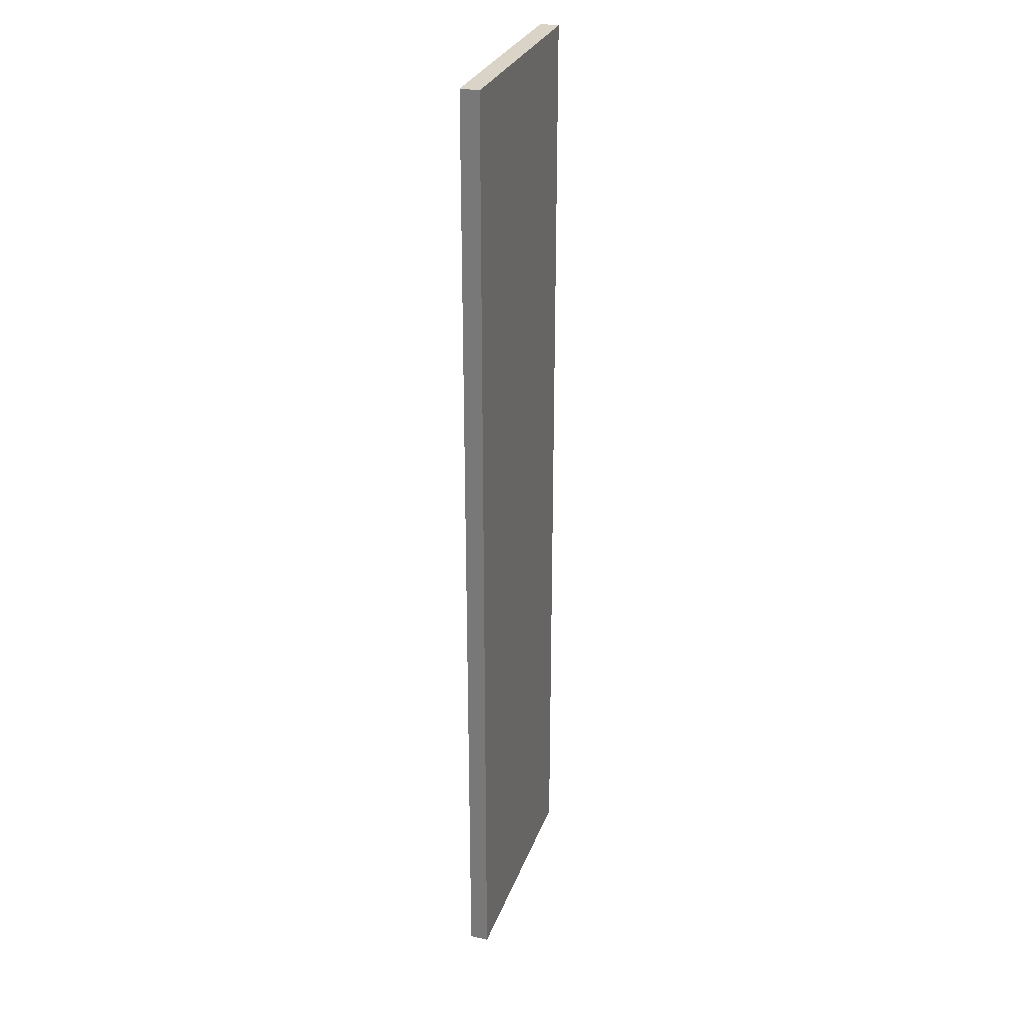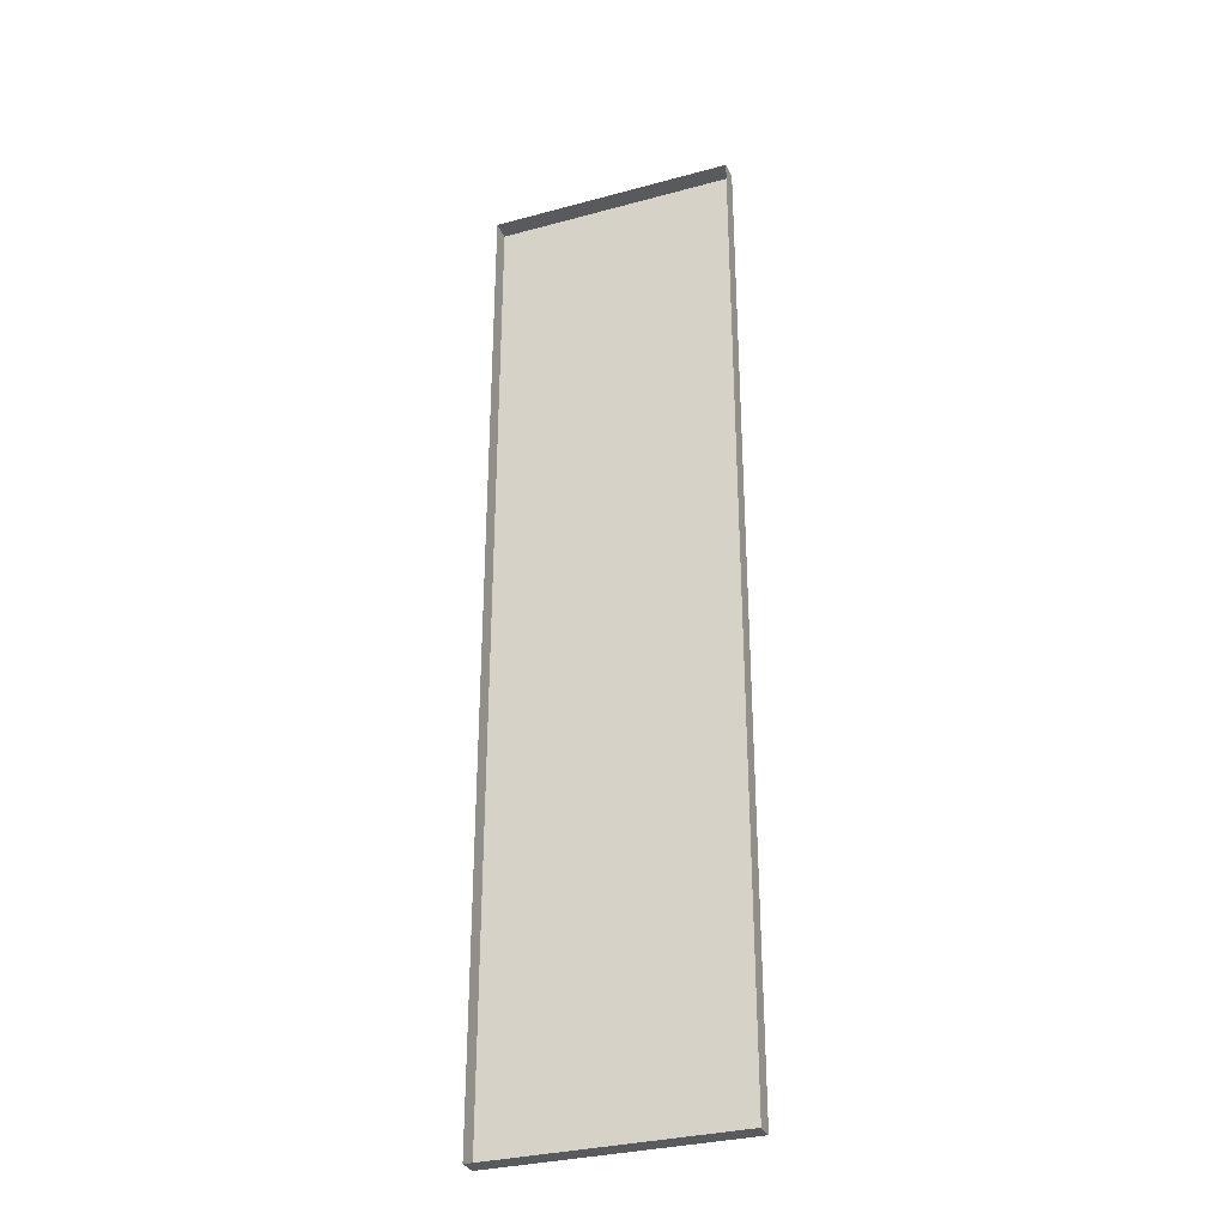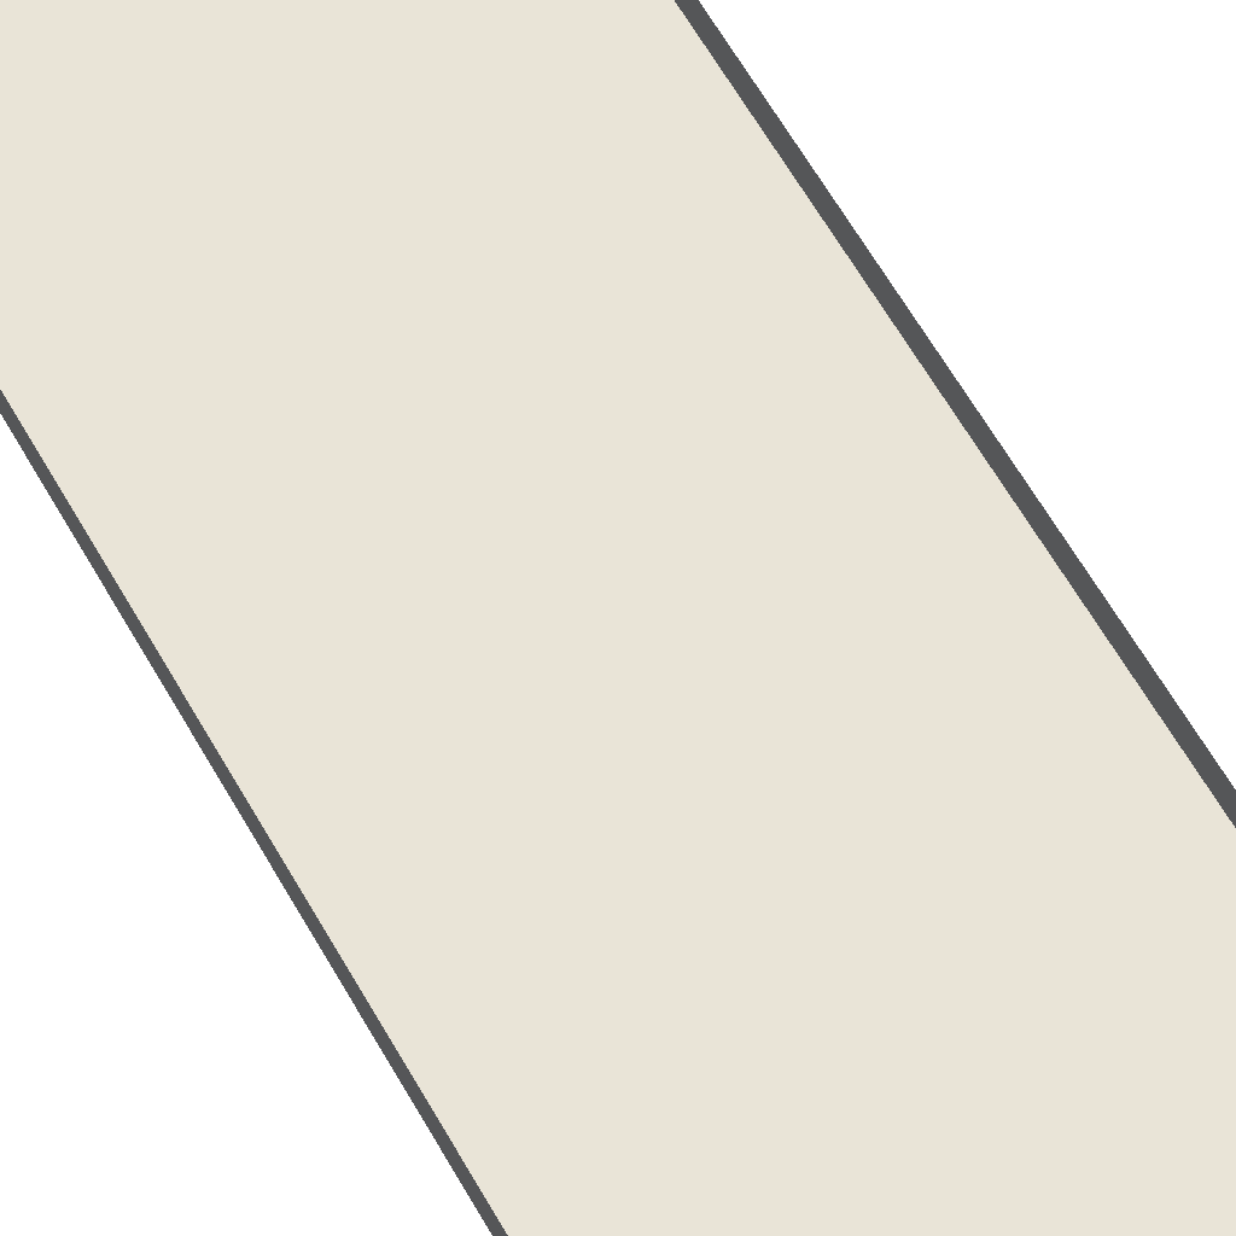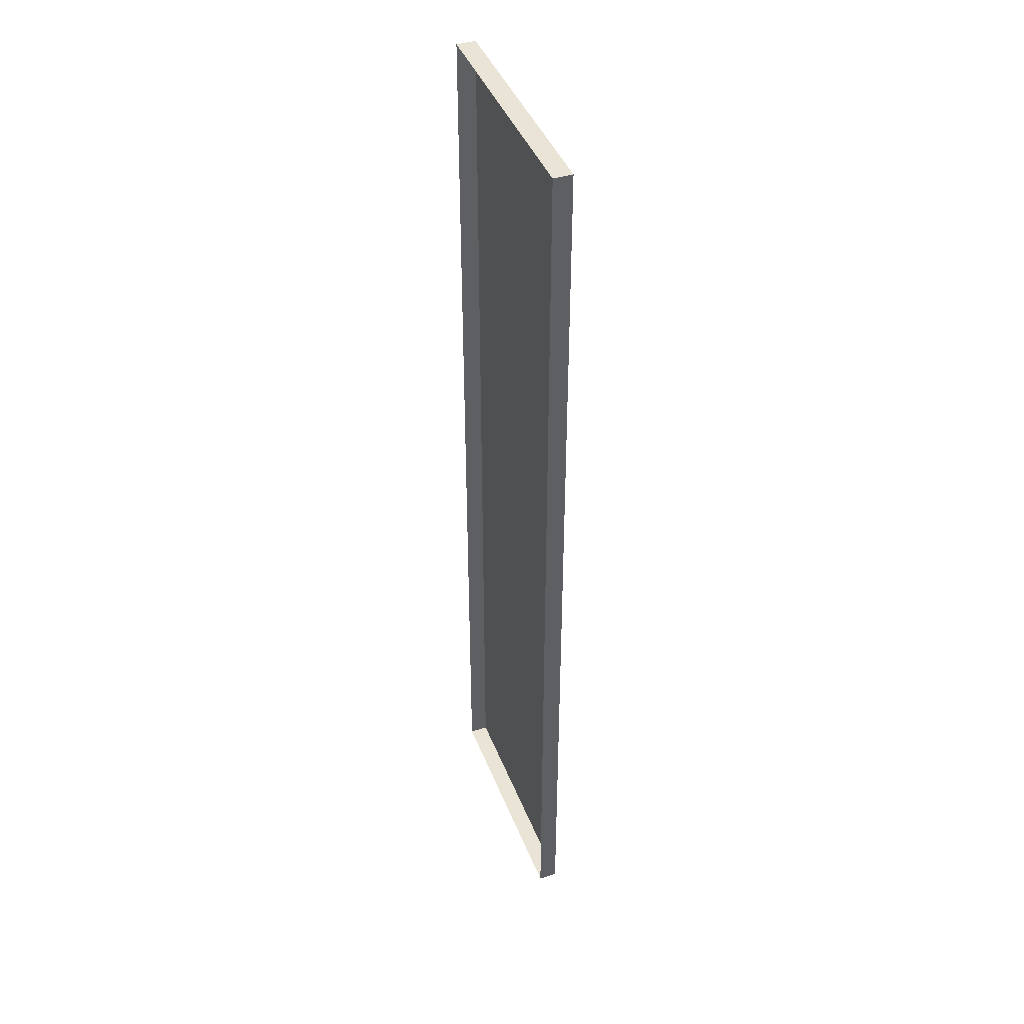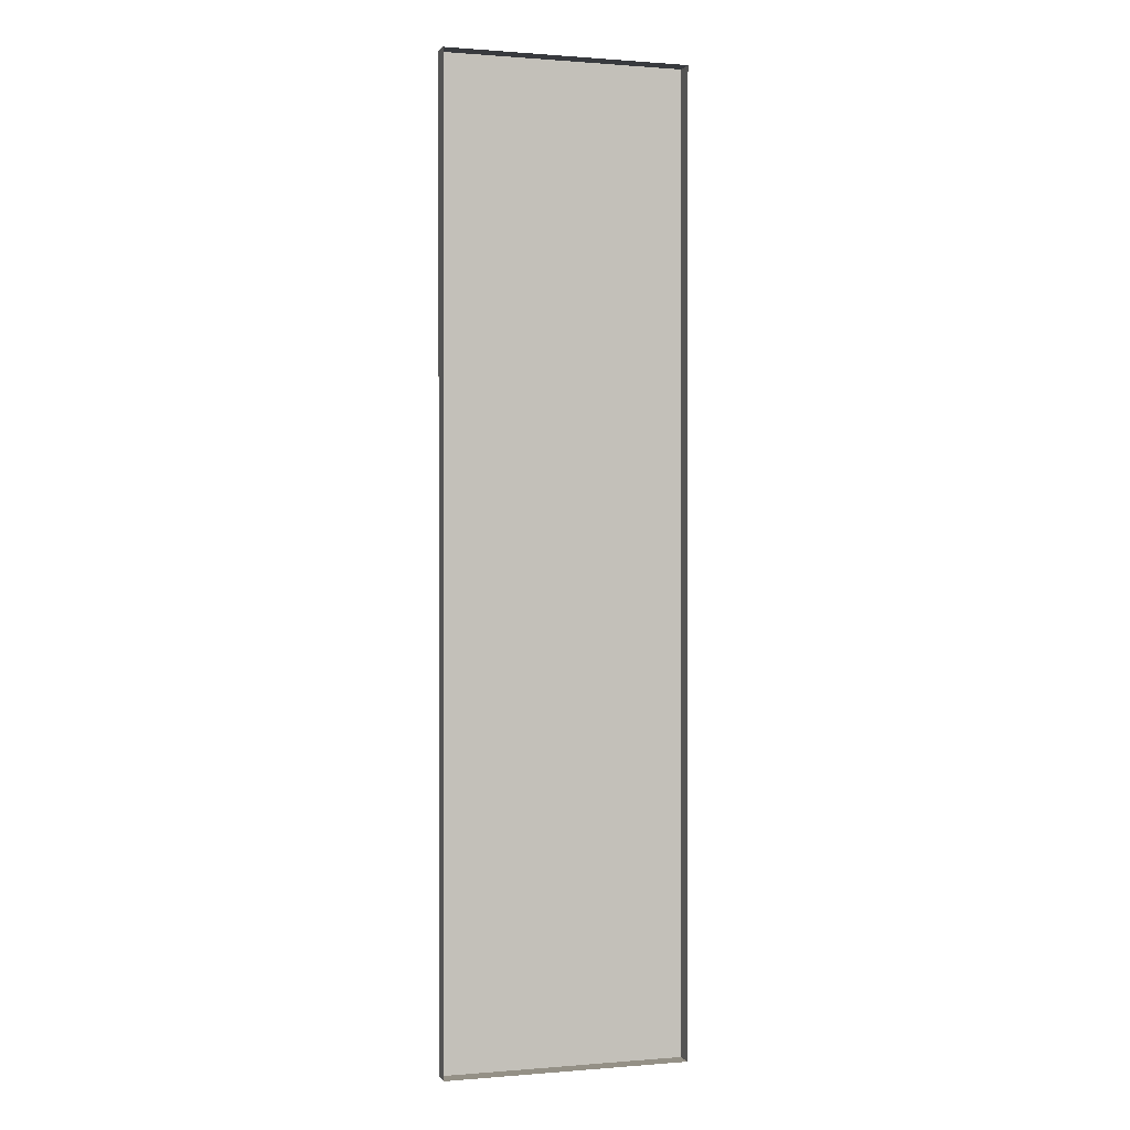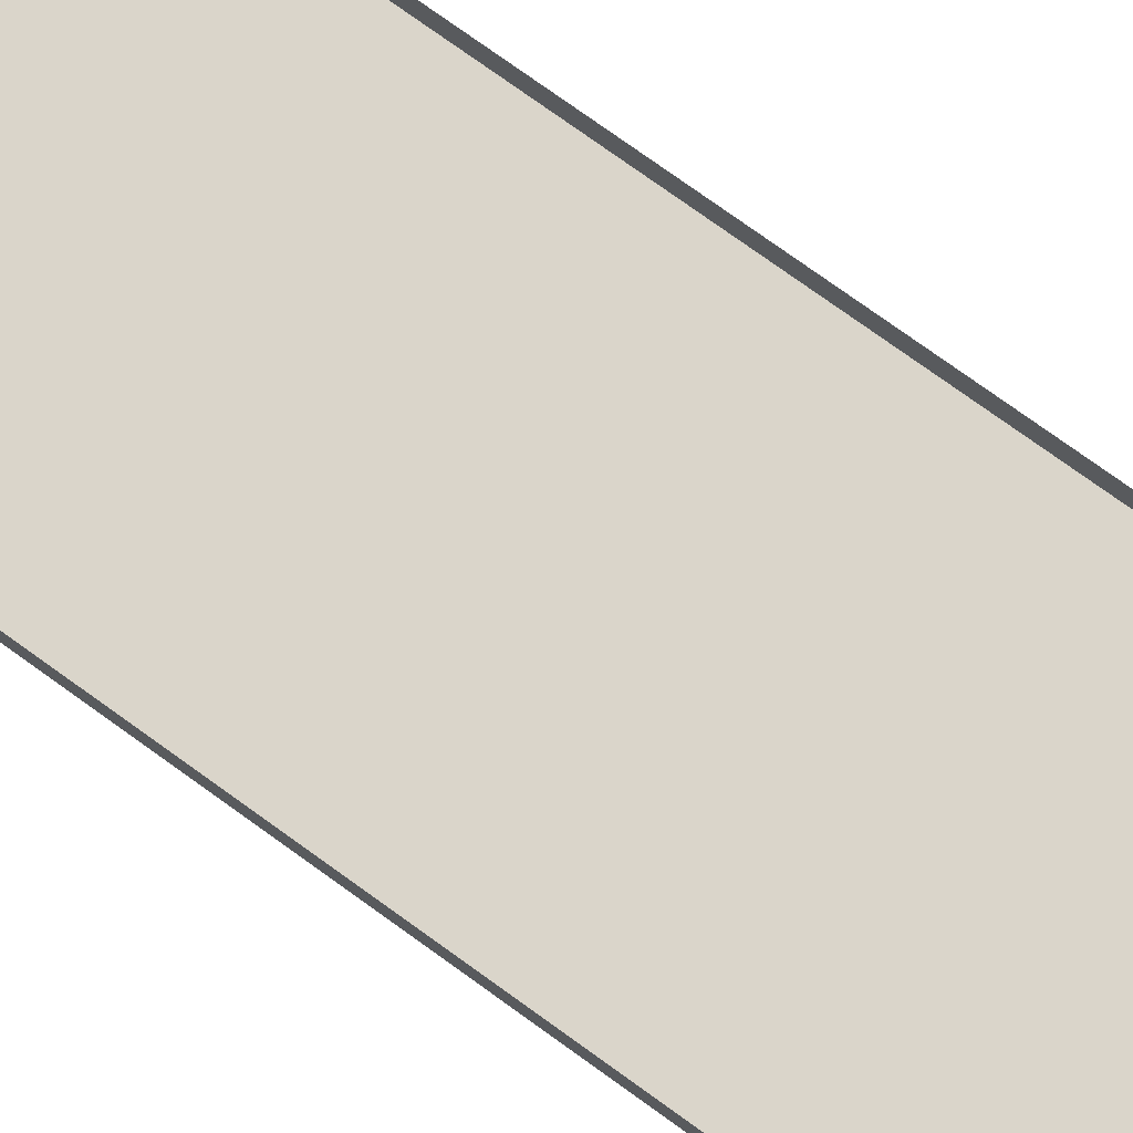
<metadata>
{"format":"obj","ext":"obj","renderer":"f3d","projection":"perspective","resolution":1024,"background":"white","views":[{"elev":28.6,"azim":107.7,"up":"+Y"},{"elev":-31.8,"azim":20.9,"up":"+Y"},{"elev":61.0,"azim":-29.2,"up":"+Z"},{"elev":42.6,"azim":69.6,"up":"+Y"},{"elev":0.6,"azim":-17.2,"up":"+Y"},{"elev":74.2,"azim":126.0,"up":"+Z"}]}
</metadata>
<code>
g boardBK_geo11
v -0.7962 3.161 0.06098
v -0.7962 3.161 -0.06099
v 0.7962 3.161 -0.06099
v 0.7962 3.161 0.06098
v -0.7962 3.161 -0.06099
v -0.7962 -3.161 -0.06099
v 0.7962 -3.161 -0.06099
v 0.7962 3.161 -0.06099
v -0.7962 -3.161 -0.06099
v -0.7962 -3.161 0.06098
v 0.7962 -3.161 0.06098
v 0.7962 -3.161 -0.06099
v 0.7962 -3.161 0.06098
v 0.7962 3.161 0.06098
v 0.7962 3.161 -0.06099
v 0.7962 -3.161 -0.06099
v -0.7962 -3.161 -0.06099
v -0.7962 3.161 -0.06099
v -0.7962 3.161 0.06098
v -0.7962 -3.161 0.06098
g boardBK_geo11_0
f 3 2 1
f 4 3 1
f 7 6 5
f 8 7 5
f 11 10 9
f 12 11 9
f 15 14 13
f 16 15 13
f 19 18 17
f 20 19 17

</code>
